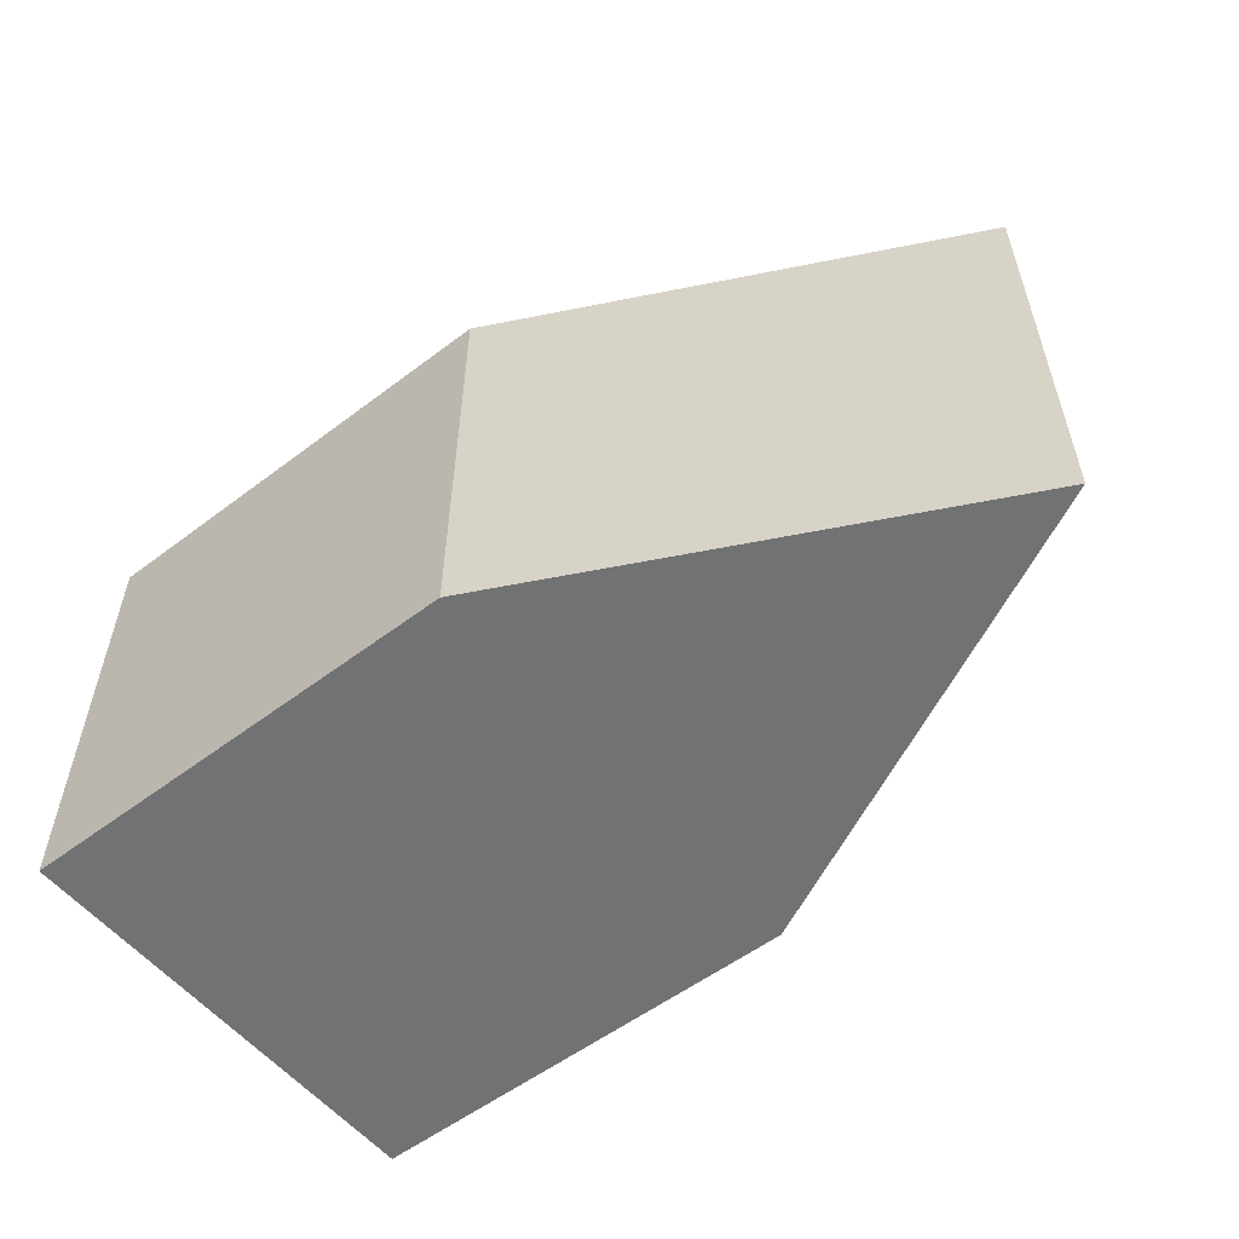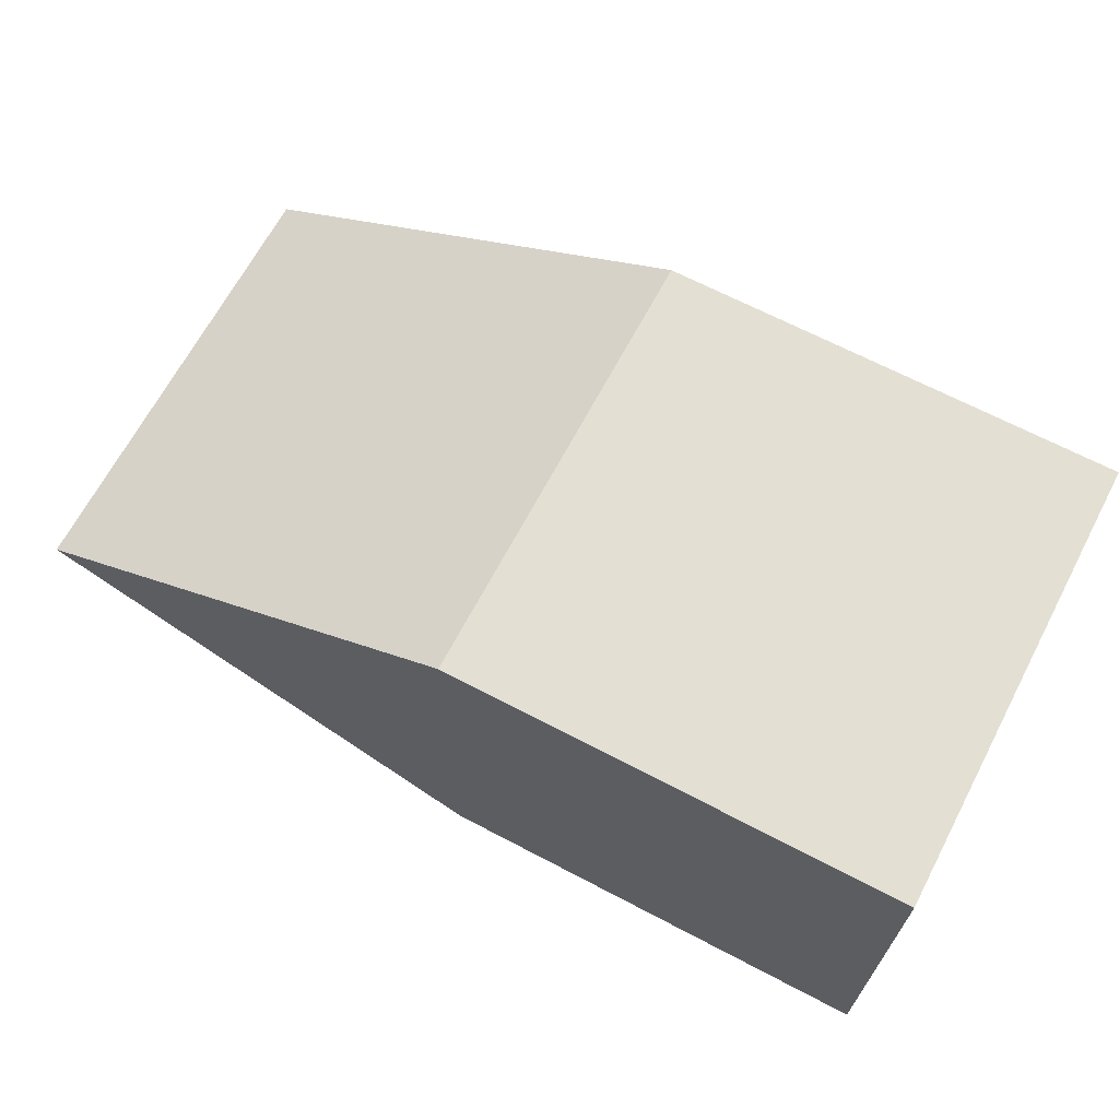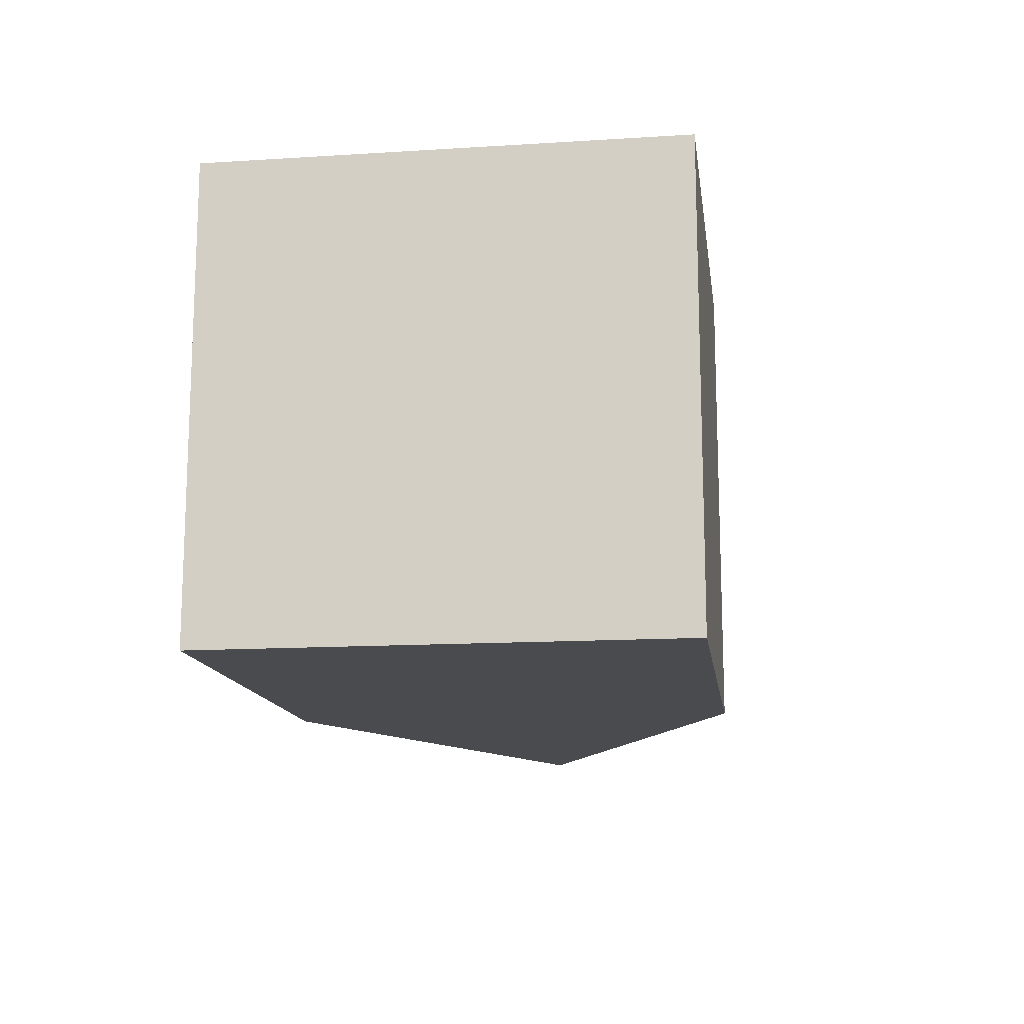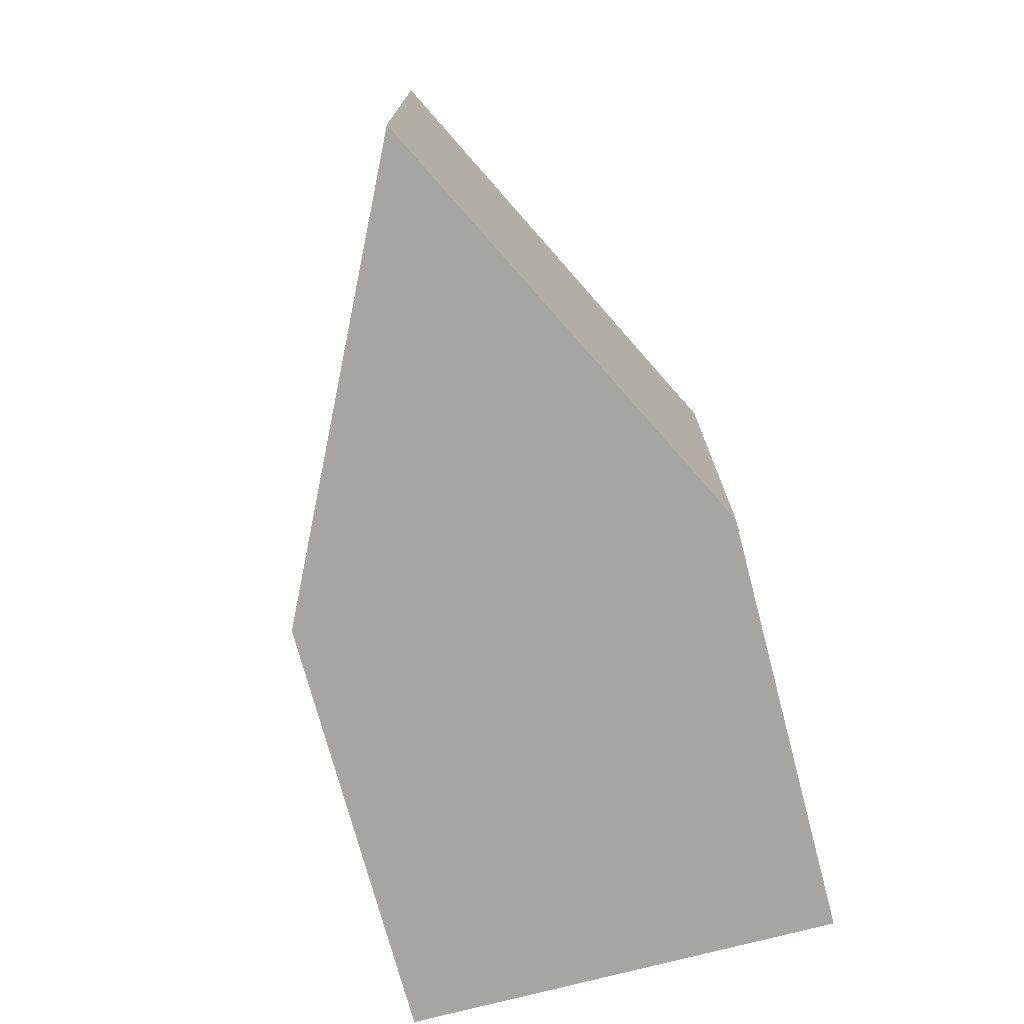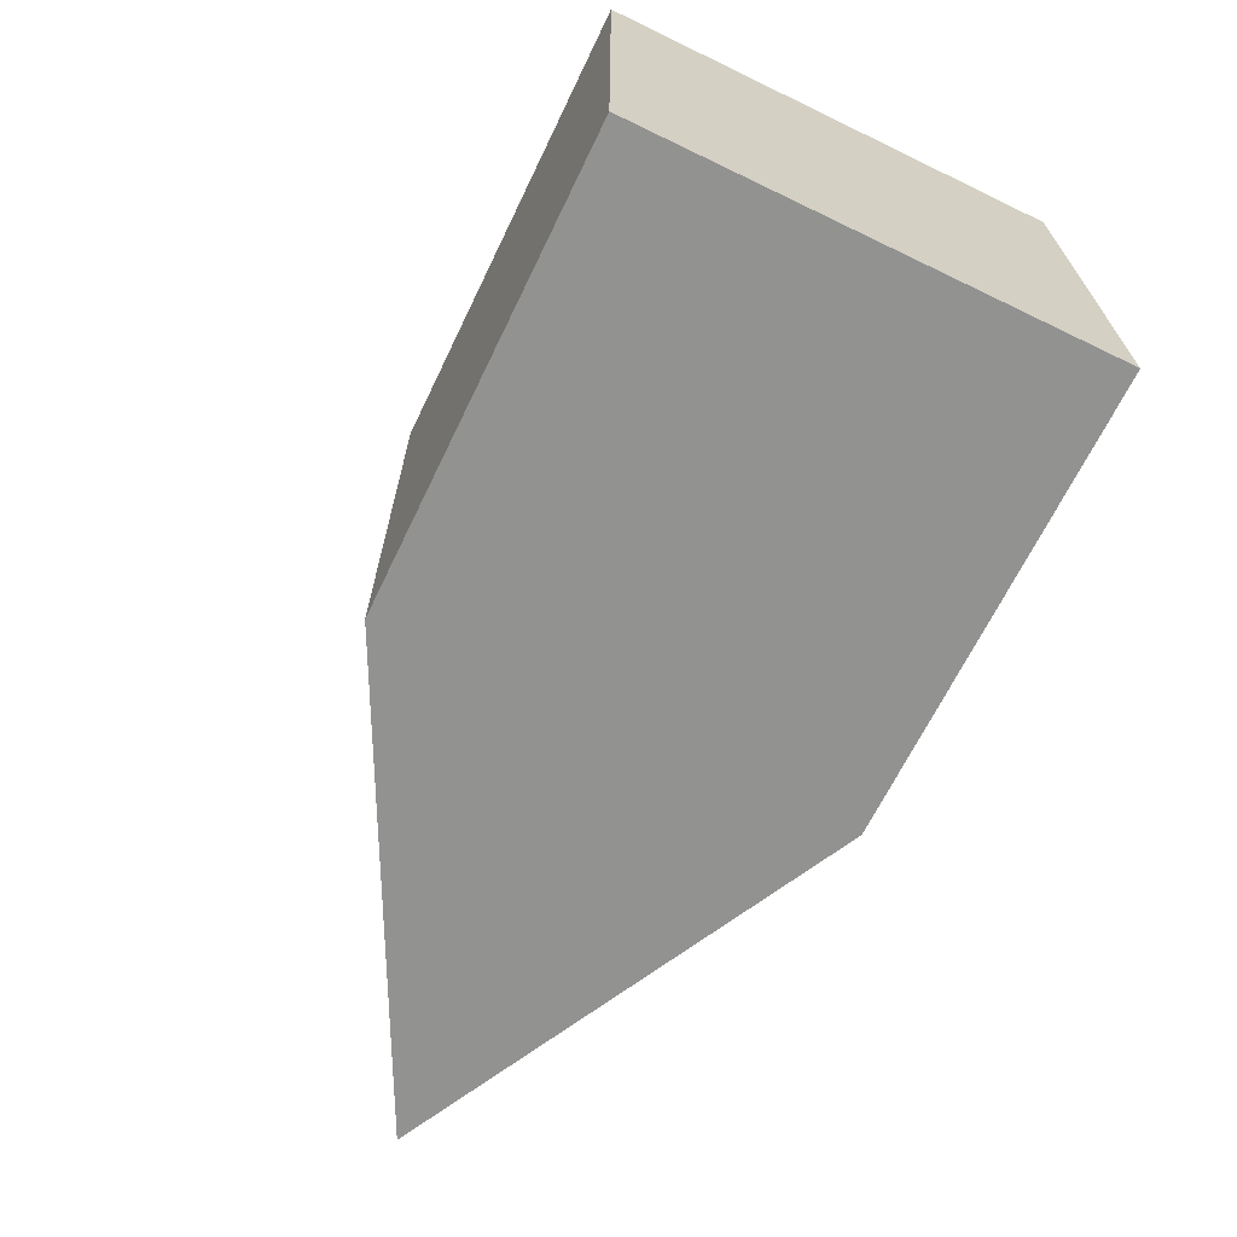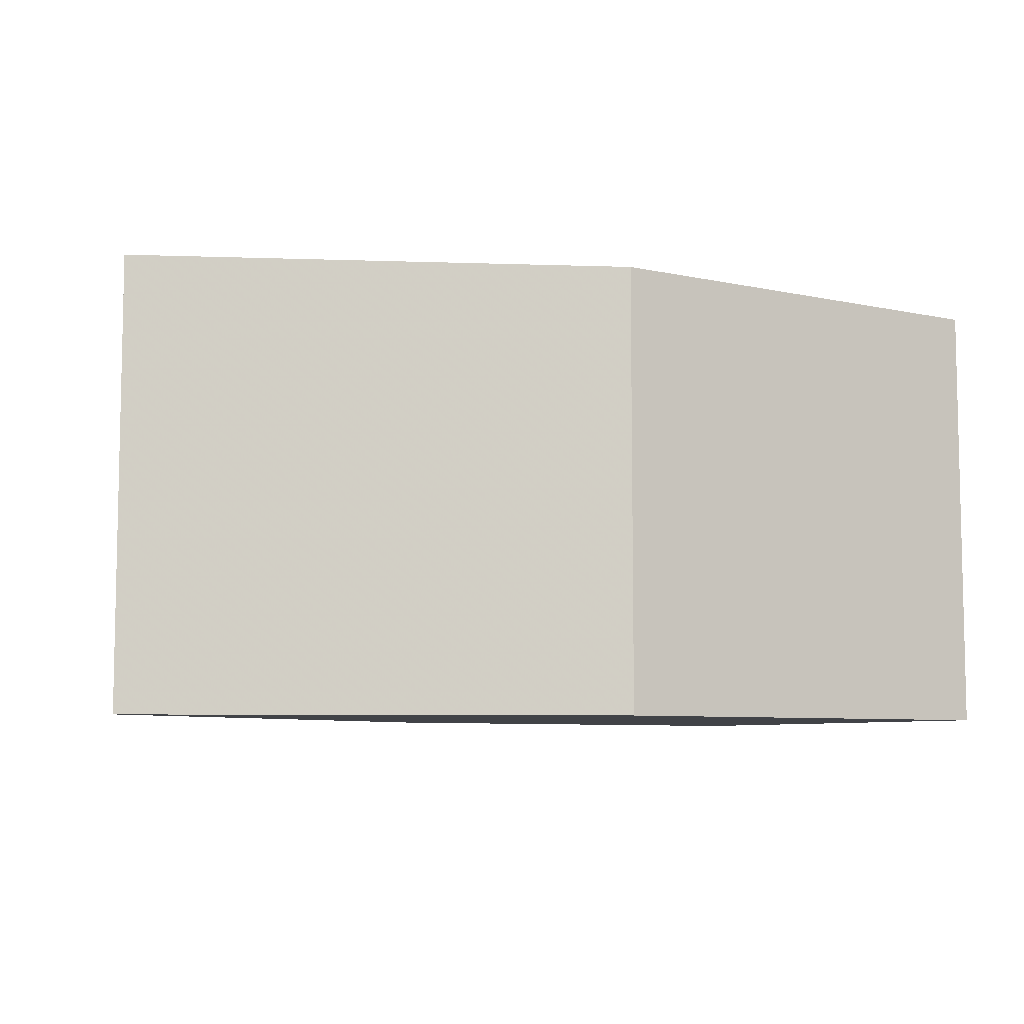
<metadata>
{"format":"obj","ext":"obj","renderer":"f3d","projection":"perspective","resolution":1024,"background":"white","views":[{"elev":-55.4,"azim":38.5,"up":"+Y"},{"elev":66.9,"azim":-152.2,"up":"+Z"},{"elev":-13.9,"azim":-82.1,"up":"+Y"},{"elev":-73.9,"azim":104.8,"up":"+Y"},{"elev":-66.3,"azim":-115.8,"up":"+Y"},{"elev":-7.2,"azim":147.9,"up":"+Y"}]}
</metadata>
<code>
o Object.1
v 0 0 0
v 1 0 0
v 2 0 0.5
v 1 0 1
v 0 0 1
v 0 1 0
v 1 1 0
v 2 1 0.5
v 1 1 1
v 0 1 1
f 1 6 7
f 1 7 2
f 4 9 10
f 4 10 5
f 6 10 9
f 6 9 7
f 2 4 5
f 2 5 1
f 5 10 6
f 5 6 1
f 7 9 8
f 2 3 4
f 2 7 8
f 2 8 3
f 3 8 9
f 3 9 4

</code>
